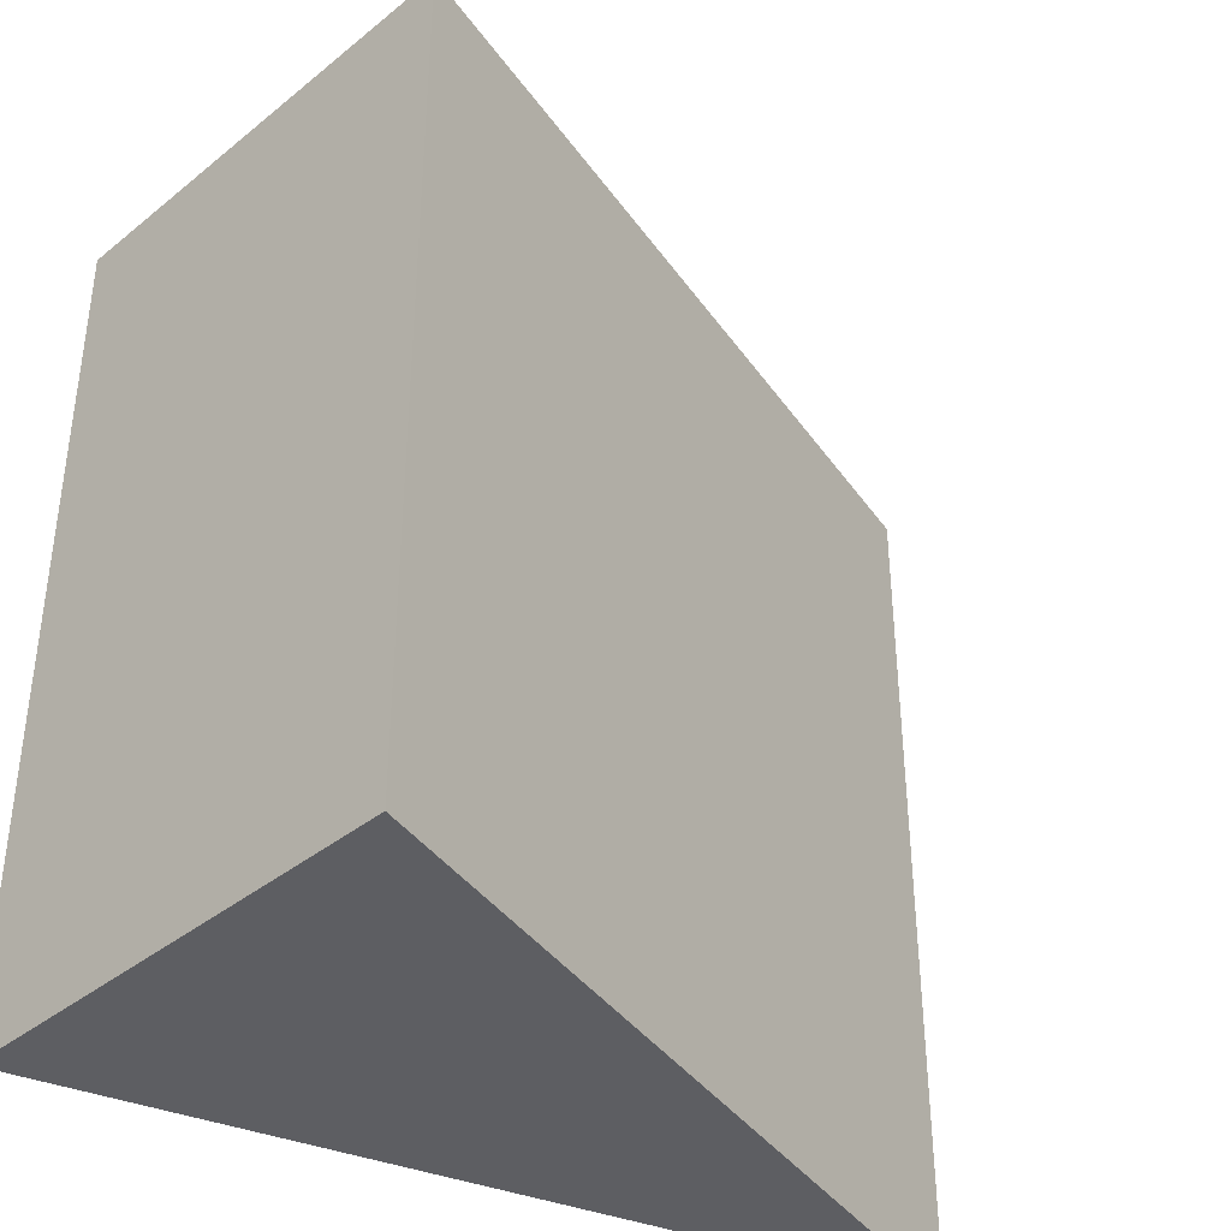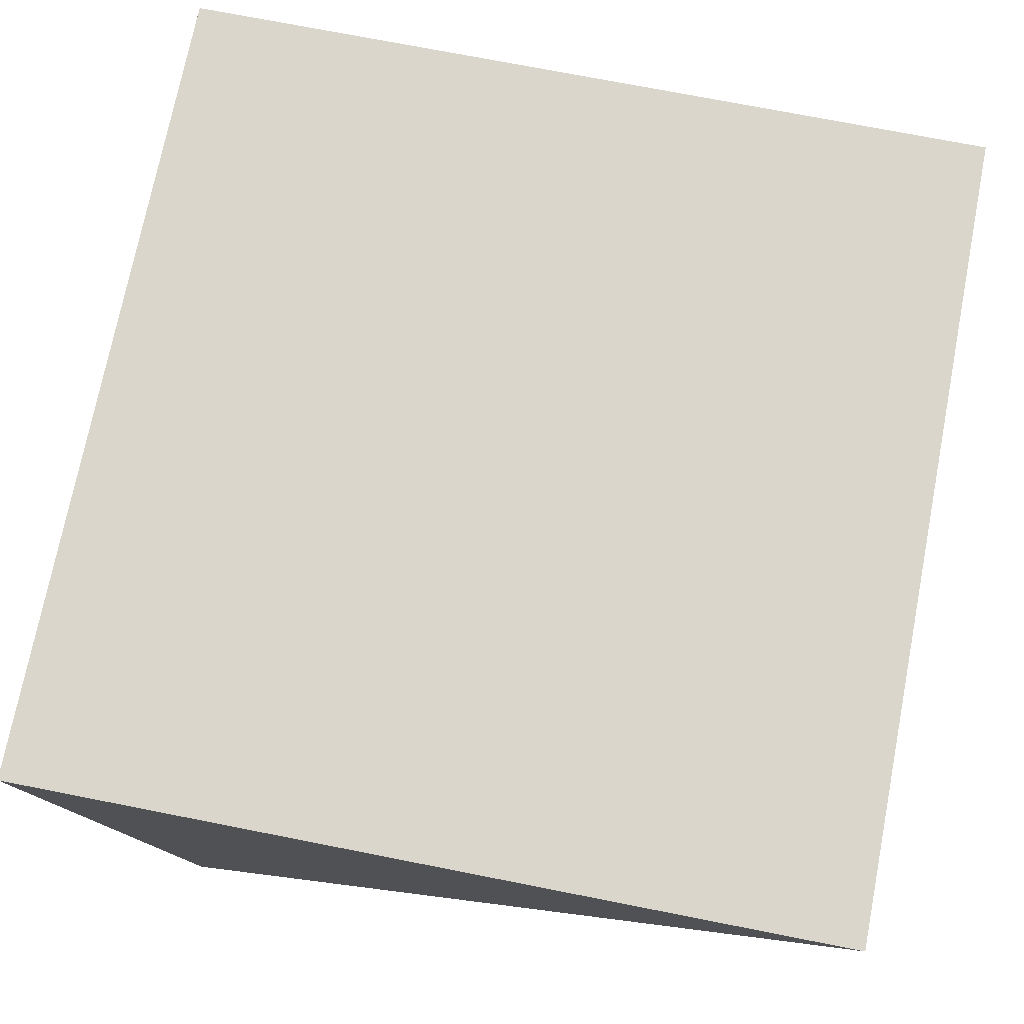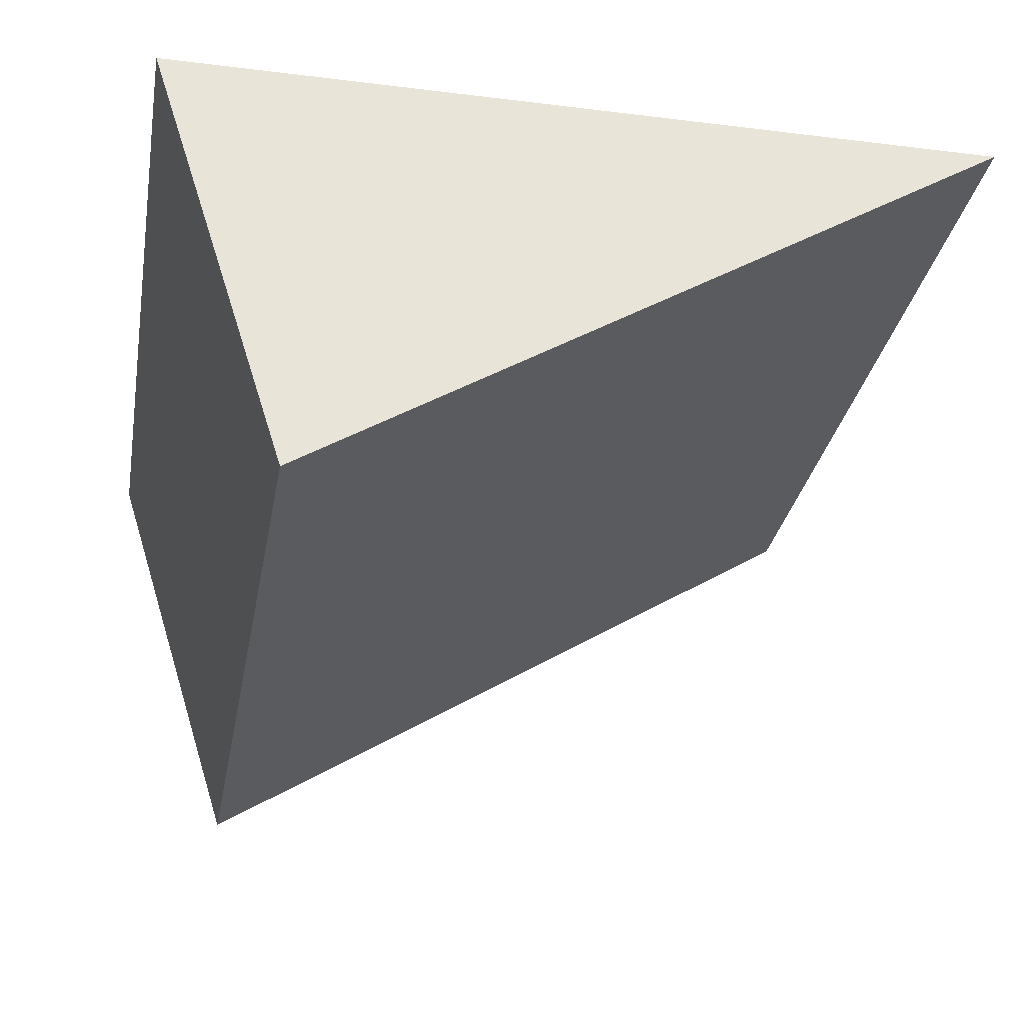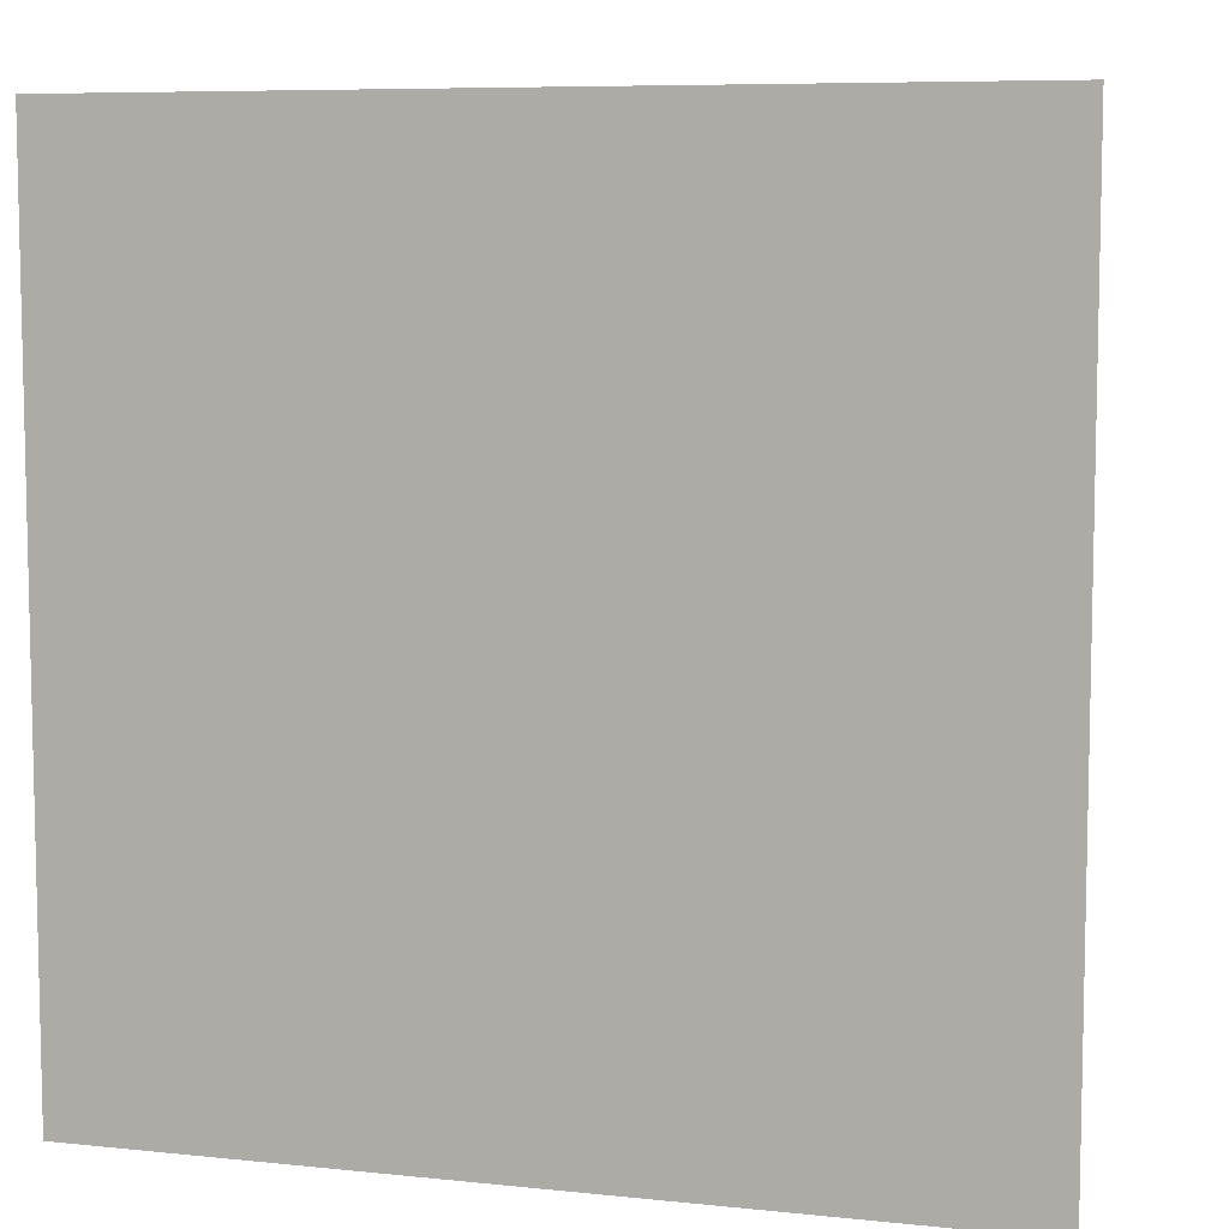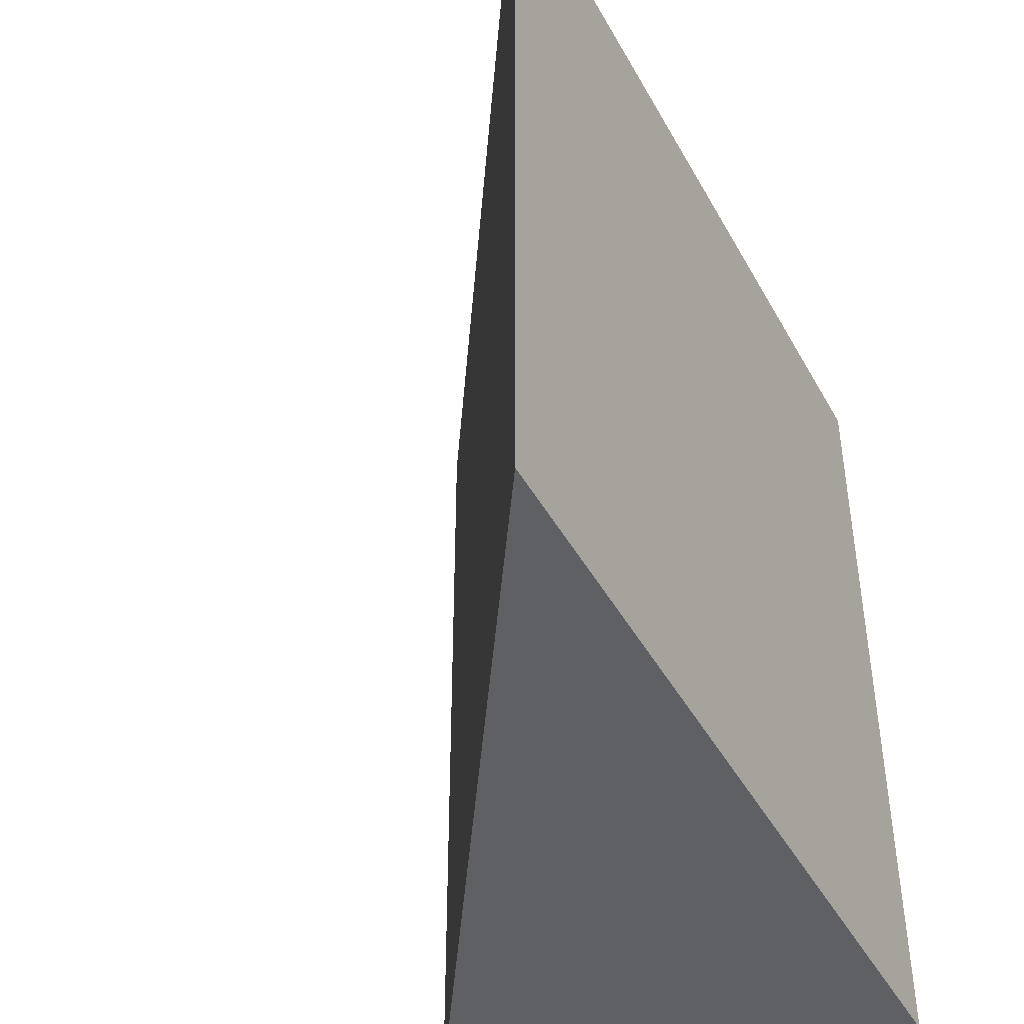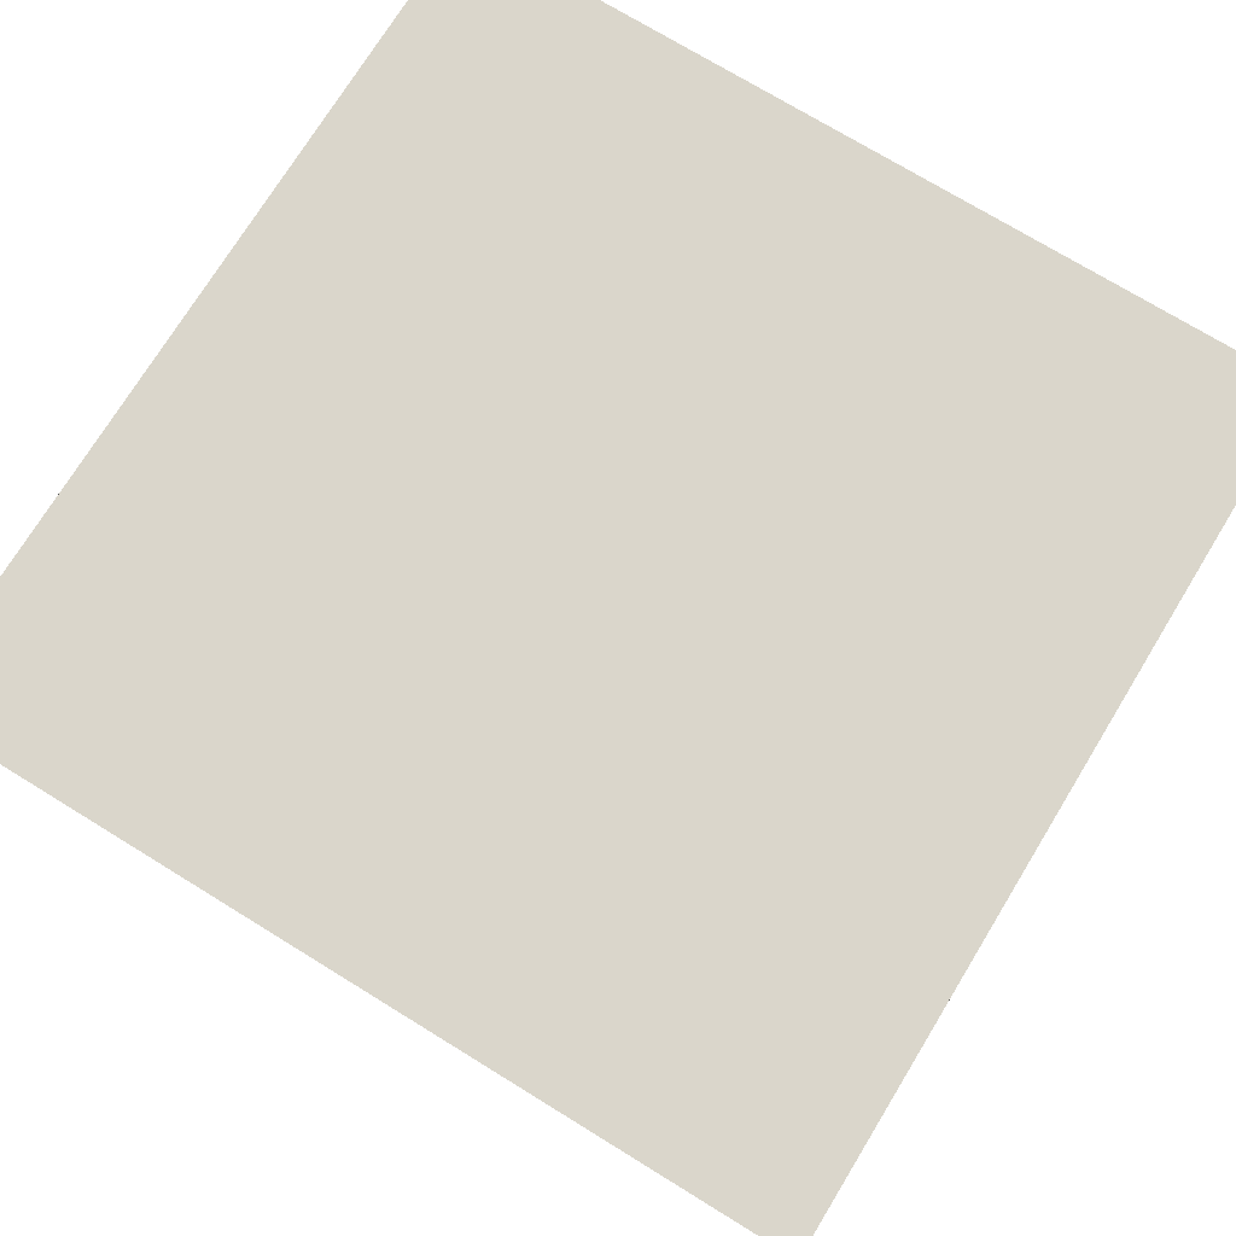
<metadata>
{"format":"obj","ext":"obj","renderer":"f3d","projection":"perspective","resolution":1024,"background":"white","views":[{"elev":-38.6,"azim":153.1,"up":"+Y"},{"elev":73.8,"azim":-168.9,"up":"+Z"},{"elev":-29.8,"azim":169.8,"up":"+Z"},{"elev":7.6,"azim":16.4,"up":"+Y"},{"elev":-44.5,"azim":-62.7,"up":"+Y"},{"elev":73.9,"azim":-58.5,"up":"+Z"}]}
</metadata>
<code>
o Cube_Cube.003
v -0.9438 -0.5054 0.1751
v -0.9438 1.495 0.1751
v 0.7217 -0.5054 -0.8697
v 0.7217 1.495 -0.8697
v 1.056 -0.5054 0.1751
v 1.056 1.495 0.1751
f 1 2 4 3
f 3 4 6 5
f 5 6 2 1
f 3 5 1
f 4 2 6

</code>
